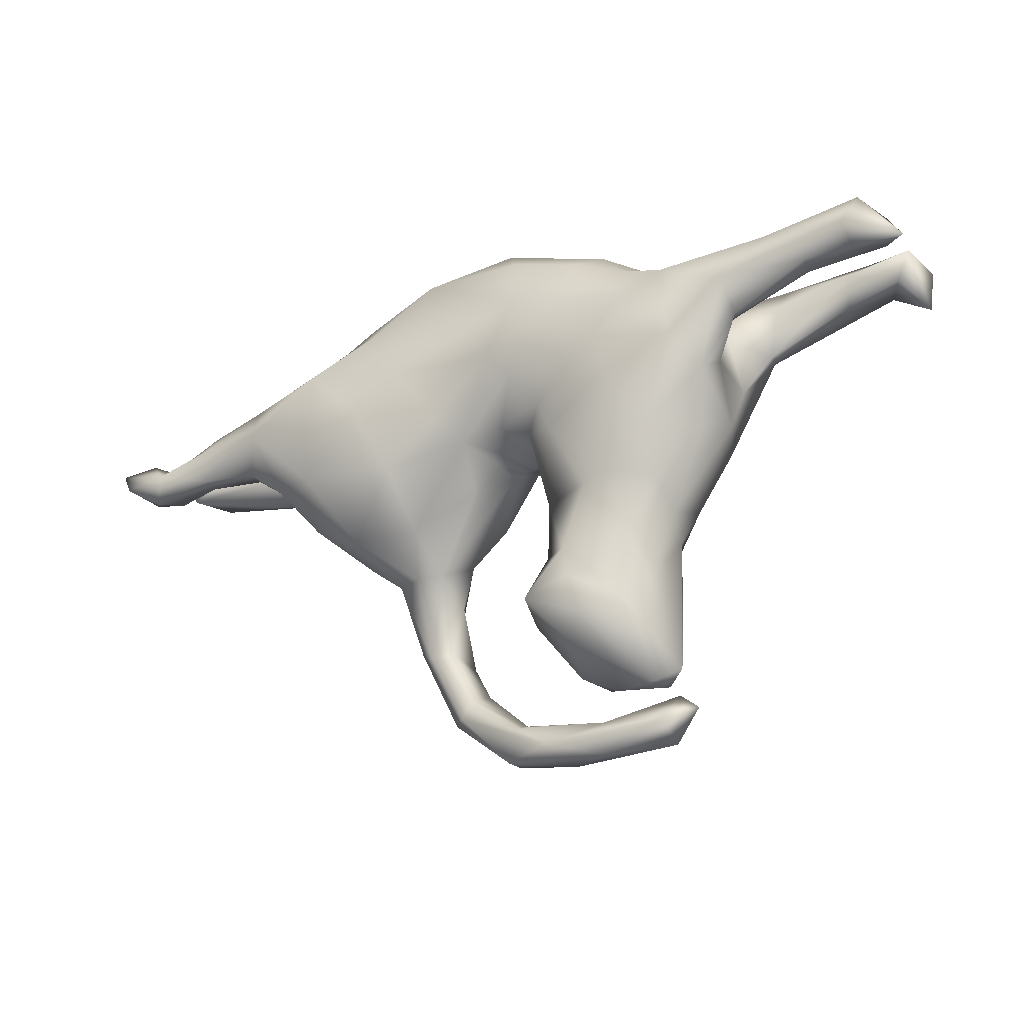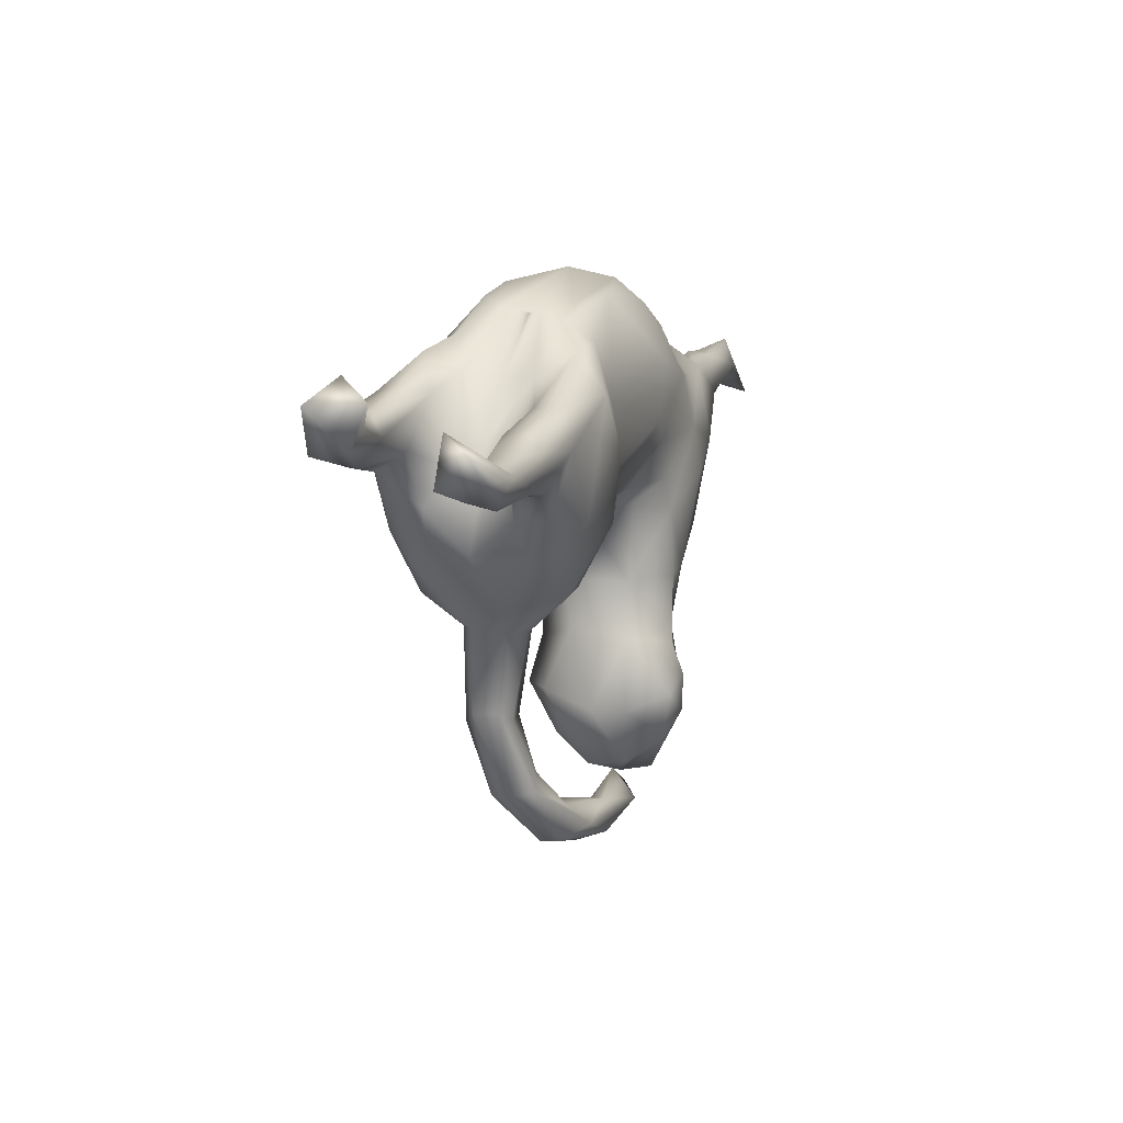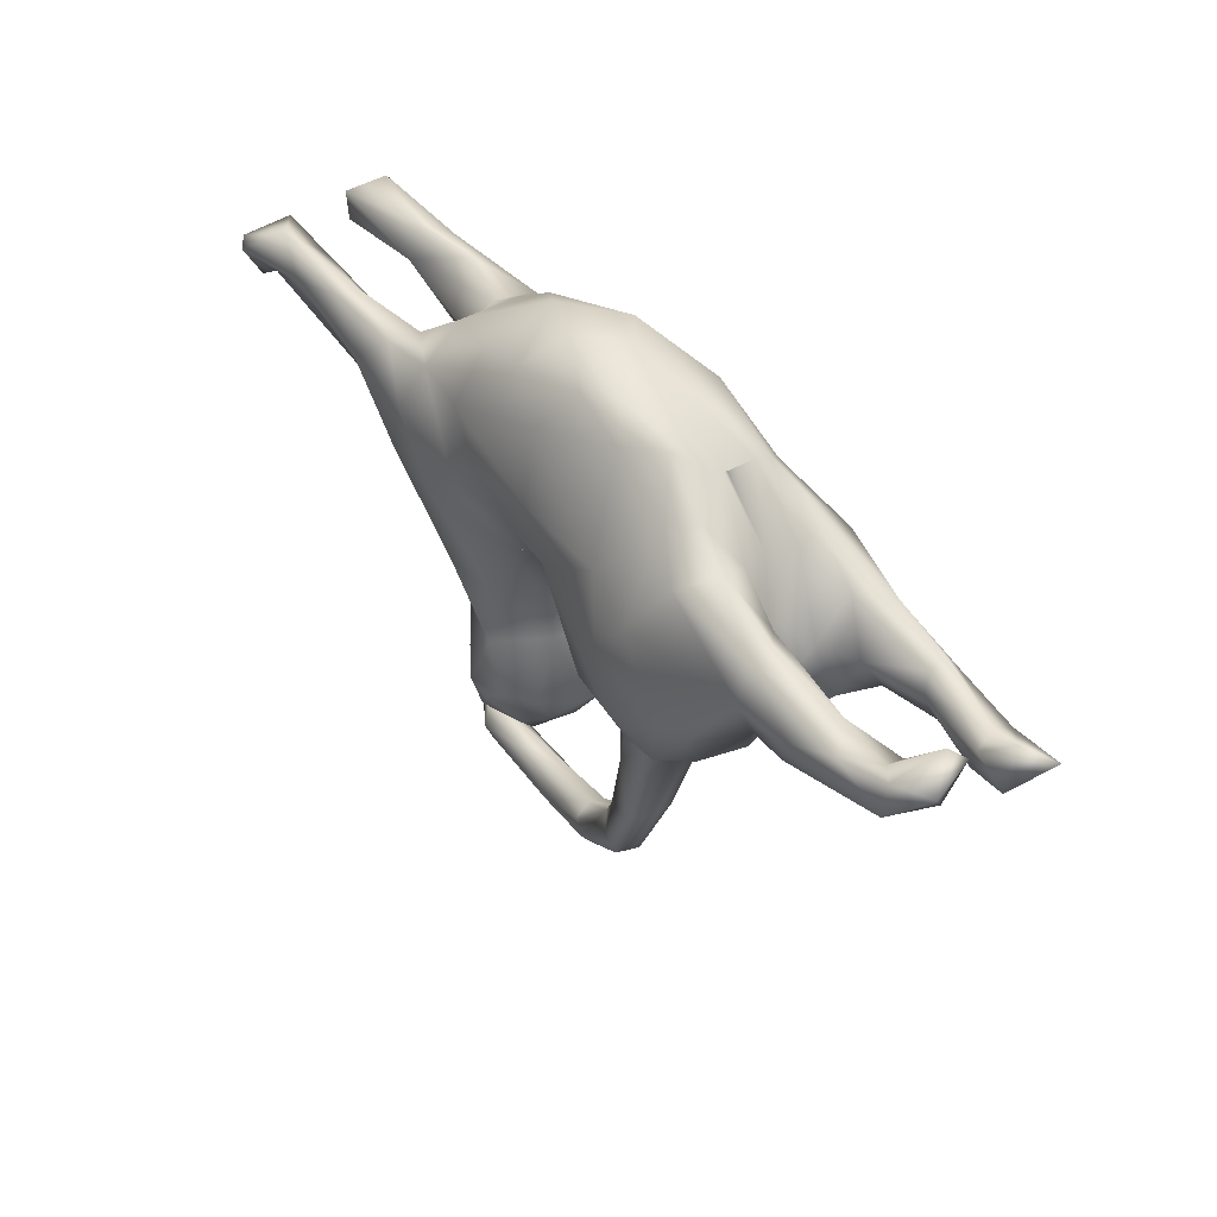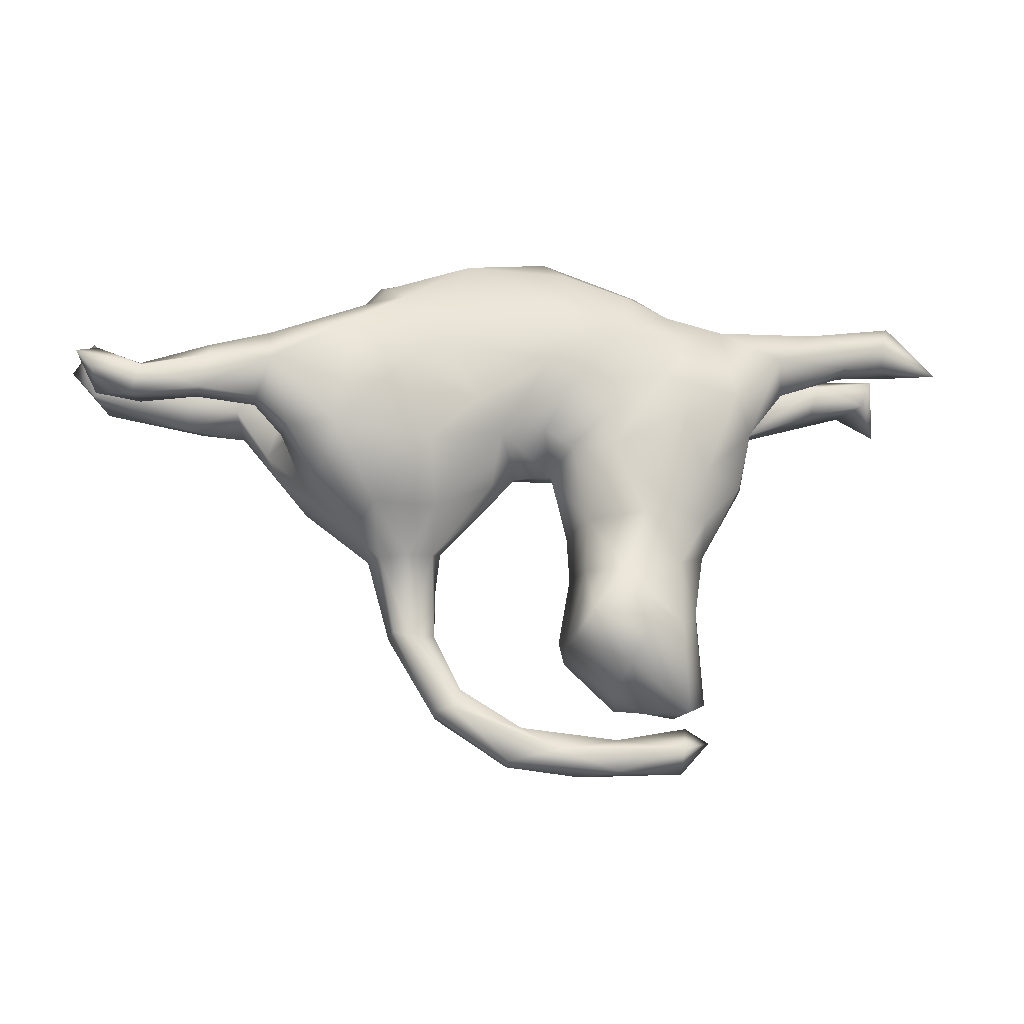
<metadata>
{"format":"obj","ext":"obj","renderer":"f3d","projection":"perspective","resolution":1024,"background":"white","views":[{"elev":-20.6,"azim":-151.0,"up":"+Y"},{"elev":2.4,"azim":108.6,"up":"+Y"},{"elev":38.0,"azim":52.6,"up":"+Y"},{"elev":-22.2,"azim":167.0,"up":"+Y"}]}
</metadata>
<code>
v 0.8576 0.1876 0.05829
v 0.8503 0.07271 0.05016
v 0.8905 0.07133 -0.1469
v 0.8941 0.1423 0.106
v 0.8604 0.1457 0.01466
v 0.8162 0.06967 0.131
v 0.8512 0.1046 -0.0974
v 0.8473 0.01871 -0.08082
v 0.8249 0.1391 0.1303
v 0.7885 0.1313 0.1026
v 0.7841 0.05223 -0.08624
v 0.8591 0.0287 -0.1675
v 0.7686 0.04047 -0.1769
v 0.7881 -0.01036 -0.1549
v 0.7644 0.00096 -0.09883
v 0.779 0.1121 0.05703
v 0.7715 0.06393 -0.1332
v 0.729 0.1236 0.1383
v 0.6853 0.1399 0.08783
v 0.6482 0.1044 0.1602
v 0.6276 0.05344 0.1492
v 0.6452 0.1075 -0.1521
v 0.6497 0.1018 -0.1139
v 0.6607 0.01343 -0.1657
v 0.6621 0.09848 0.07818
v 0.663 0.008598 -0.1287
v 0.6562 0.05935 -0.102
v 0.5324 0.07946 -0.1869
v 0.6659 0.05102 0.119
v 0.5546 0.01121 -0.1504
v 0.6488 0.0752 -0.1779
v 0.5454 0.1722 0.1417
v 0.5712 0.07951 0.07551
v 0.5476 0.04623 0.1367
v 0.5539 0.007456 -0.1179
v 0.5063 -0.01349 0.07444
v 0.4962 -0.03034 -0.07603
v 0.486 0.05559 0.04138
v 0.5352 0.05597 -0.08781
v 0.4916 -0.03238 -0.1337
v 0.5031 0.1696 0.06382
v 0.5438 0.186 0.1015
v 0.4169 -0.1098 0.1279
v 0.5362 0.1422 -0.1571
v 0.461 0.01595 -0.005544
v 0.4361 -0.09505 0.02116
v 0.4836 0.1492 -0.1062
v 0.5371 0.1085 0.1629
v 0.4692 0.06238 -0.0548
v 0.4265 -0.04939 0.1666
v 0.4101 0.2166 0.04079
v 0.4272 -0.1152 -0.08624
v 0.4294 0.2458 0.1025
v 0.3392 0.2435 -0.1309
v 0.4198 0.1036 -0.001582
v 0.4791 -0.06141 0.08003
v 0.3971 0.196 -0.07662
v 0.3346 -0.1567 0.148
v 0.32 -0.1625 -0.108
v 0.3485 0.2777 0.0782
v 0.4048 -0.03255 -0.1722
v 0.3845 0.2038 -0.01883
v 0.3769 -0.03542 0.187
v 0.3094 0.3156 -0.05815
v 0.3835 0.2116 0.1581
v 0.3428 -0.1898 -0.004644
v 0.2564 0.3467 0.06136
v 0.3106 0.1083 0.1913
v 0.2874 -0.2292 0.01306
v 0.3007 -0.2223 0.0656
v 0.3823 0.1719 -0.195
v 0.2464 0.0456 0.1976
v 0.3002 0.2973 -0.09789
v 0.2605 -0.07277 0.1915
v 0.2889 0.08744 -0.1895
v 0.2534 -0.3713 0.08534
v 0.2688 0.3139 -0.02237
v 0.3077 0.2708 0.1137
v 0.2585 -0.2168 0.1004
v 0.2344 -0.2268 -0.009786
v 0.2513 -0.3673 0.04192
v 0.3163 0.3224 0.008643
v 0.1965 -0.1522 -0.08524
v 0.212 -0.2034 0.1126
v 0.1913 -0.2754 0.1018
v 0.2717 0.2623 -0.1394
v 0.2196 -0.3821 0.02519
v 0.2172 -0.3854 0.112
v 0.1413 -0.5186 0.008501
v 0.1824 0.3364 0.1049
v 0.1497 -0.1012 0.156
v 0.2032 0.1447 0.1659
v 0.1849 -0.2211 0.001371
v 0.1934 0.3373 -0.08643
v 0.05778 0.4106 -0.02164
v 0.1446 -0.4889 0.09787
v 0.2207 -0.03967 -0.1564
v 0.0727 0.002792 -0.1101
v 0.1679 -0.2773 0.05829
v 0.1611 -0.3986 0.09741
v 0.1749 -0.3762 0.02964
v 0.1559 -0.1907 0.07511
v 0.06859 0.07774 0.1639
v 0.2078 0.1664 -0.149
v 0.1259 0.05636 -0.1385
v 0.07977 -0.0861 -0.05212
v 0.1146 -0.4649 0.07293
v 0.1038 -0.1059 0.1193
v 0.1421 0.3799 0.06563
v 0.1736 -0.5226 0.0464
v 0.1236 -0.4832 0.01603
v 0.008652 -0.5456 0.03088
v 0.1591 -0.5236 0.08679
v 0.02251 0.01056 0.1168
v 0.02695 -0.598 0.06239
v -0.05882 -0.6003 -0.02831
v -0.06397 0.2483 -0.1683
v 0.144 0.3497 -0.1242
v 0.02058 -0.04476 0.003368
v 0.006875 -0.5725 0.05772
v 0.02916 -0.6223 0.04132
v 0.0788 0.3729 0.09444
v 0.01229 0.2905 0.1368
v 0.01463 -0.0251 0.05876
v -0.0579 0.1021 -0.1626
v -0.009328 0.139 -0.173
v -0.04693 -0.03934 -0.01784
v -0.01293 0.01679 -0.1118
v 0.03064 0.1705 0.1697
v -0.01678 0.4099 0.04238
v -0.01942 0.3956 -0.08546
v -0.09275 -0.3614 -0.1673
v -0.0841 -0.3564 0.07282
v -0.05378 0.3521 -0.1289
v -0.1805 -0.3916 0.113
v -0.07011 -0.01014 -0.1046
v 0.009908 -0.5559 -0.002788
v -0.07675 -0.3943 -0.08887
v -0.06358 0.3557 0.1099
v 0.03282 -0.6207 0.002696
v -0.04313 0.05823 0.1348
v -0.1606 0.2286 -0.1712
v -0.07339 -0.3929 -0.0209
v -0.09301 -0.1487 0.03706
v -0.09899 -0.2597 -0.08436
v -0.08694 -0.4087 0.04453
v -0.1563 -0.4977 -0.06283
v -0.107 -0.6404 0.01581
v -0.09441 -0.2433 0.02301
v -0.103 -0.1551 -0.08663
v -0.195 0.09861 0.158
v -0.1053 -0.6139 0.04416
v -0.1763 0.2417 0.1543
v -0.1048 0.01196 0.1312
v -0.1854 0.3207 -0.1223
v -0.1713 -0.4505 -0.1339
v -0.1122 0.03259 -0.1484
v -0.1326 -0.347 0.1192
v -0.1999 -0.4002 -0.1606
v -0.1625 0.3335 0.105
v -0.1109 0.1469 0.1606
v -0.2052 -0.1463 -0.1417
v -0.1804 -0.3311 -0.169
v -0.1264 0.3989 -0.008123
v -0.1425 -0.4445 0.06774
v -0.1374 -0.02292 -0.1569
v -0.1774 -0.5053 0.0183
v -0.2099 -0.5765 0.02185
v -0.1641 -0.2704 -0.1515
v -0.1753 -0.2638 0.1078
v -0.1639 -0.1541 0.1014
v -0.2341 -0.3814 0.1095
v -0.2401 -0.4579 0.08217
v -0.3092 -0.5853 0.03388
v -0.2509 -0.1294 -0.1457
v -0.302 -0.5864 -0.03876
v -0.2701 0.04902 -0.1783
v -0.2896 0.2277 -0.1454
v -0.1766 -0.6337 -0.01962
v -0.2727 -0.3732 -0.1418
v -0.3101 -0.6226 0.01643
v -0.2208 -0.522 -0.03431
v -0.2715 -0.1388 0.1146
v -0.3045 -0.5233 -0.07035
v -0.2682 0.2928 -0.11
v -0.2161 0.3529 -0.06298
v -0.175 -0.5714 -0.0141
v -0.2958 0.2474 0.1309
v -0.2808 -0.24 -0.1163
v -0.3704 0.2518 -0.1459
v -0.3135 -0.3382 -0.09377
v -0.2426 0.1324 -0.1717
v -0.2973 -0.5132 0.01686
v -0.2407 0.03636 0.1659
v -0.3463 -0.2002 -0.04909
v -0.3085 -0.3784 0.0594
v -0.3283 0.162 0.1653
v -0.3361 -0.1456 -0.1076
v -0.3447 -0.4974 -0.03262
v -0.3392 0.2783 -0.07593
v -0.3311 -0.05346 -0.1464
v -0.3022 0.3033 0.0527
v -0.3403 -0.2481 -0.007517
v -0.2904 -0.2671 0.06516
v -0.3194 -0.5328 0.01254
v -0.3613 -0.563 -0.000407
v -0.3808 0.256 0.1426
v -0.4195 -0.05455 -0.07982
v -0.3698 0.05504 0.1534
v -0.4118 -0.05687 0.07663
v -0.3487 -0.1666 0.06135
v -0.382 0.2236 -0.001885
v -0.3947 0.2488 -0.07401
v -0.3935 0.11 -0.1624
v -0.4357 0.04939 -0.112
v -0.4314 0.164 0.03786
v -0.4468 0.06439 0.06807
v -0.448 -0.02835 -0.000447
v -0.377 0.2546 0.08411
v -0.4232 0.1814 -0.03922
v -0.4825 0.2862 -0.09417
v -0.4487 0.08376 -0.04918
v -0.4681 0.1875 0.1596
v -0.4991 0.1403 0.09359
v -0.574 0.2809 -0.1218
v -0.5068 0.1446 -0.1088
v -0.5359 0.2711 0.1452
v -0.5299 0.2776 0.1101
v -0.5218 0.222 0.06749
v -0.6171 0.2956 -0.07847
v -0.4948 0.2061 -0.1456
v -0.6084 0.2413 -0.04578
v -0.4803 0.157 -0.0604
v -0.4885 0.142 0.1333
v -0.6492 0.2202 -0.1118
v -0.6656 0.2658 0.07767
v -0.7274 0.269 -0.1272
v -0.6443 0.2112 -0.0775
v -0.6427 0.2567 0.1604
v -0.6566 0.2115 0.1027
v -0.7106 0.312 0.1358
v -0.7394 0.2305 -0.09199
v -0.7647 0.2346 0.07899
v -0.7885 0.3017 -0.03493
v -0.7316 0.2303 0.1483
v -0.7533 0.3265 -0.09993
v -0.7875 0.2926 0.08086
v -0.7896 0.2578 0.1809
v -0.8068 0.1858 0.1354
v -0.8071 0.273 0.1653
v -0.7821 0.2484 -0.03496
v -0.8405 0.2174 -0.1226
f 4 1 9
f 133 149 170
f 76 110 81
f 120 107 112
f 152 168 174
f 148 121 115
f 110 113 121
f 241 247 250
f 234 245 240
f 224 234 240
f 210 209 234
f 218 210 217
f 124 114 141
f 19 42 32
f 18 19 32
f 18 32 20
f 210 183 209
f 124 141 154
f 20 48 34
f 21 20 34
f 6 18 20
f 9 10 18
f 6 9 18
f 6 4 9
f 211 183 210
f 171 144 154
f 127 154 144
f 108 114 124
f 33 34 36
f 29 21 34
f 29 34 33
f 21 6 20
f 29 6 21
f 2 6 29
f 43 34 50
f 36 34 56
f 56 34 43
f 204 183 211
f 204 170 183
f 170 171 183
f 91 108 102
f 102 84 91
f 56 43 70
f 149 171 170
f 85 84 102
f 79 58 84
f 70 43 58
f 70 58 79
f 172 204 196
f 172 170 204
f 99 85 102
f 70 79 76
f 158 133 170
f 100 85 99
f 79 84 85
f 88 79 85
f 172 196 173
f 173 196 193
f 173 135 172
f 165 146 135
f 88 85 100
f 76 79 88
f 165 135 173
f 167 165 173
f 88 100 96
f 100 107 96
f 76 88 113
f 110 76 113
f 113 88 96
f 181 174 206
f 174 205 206
f 120 112 152
f 115 96 107
f 115 107 120
f 113 96 115
f 115 120 152
f 148 115 152
f 121 113 115
f 248 241 250
f 239 241 248
f 239 227 241
f 249 248 250
f 245 248 249
f 245 239 248
f 223 227 239
f 207 227 223
f 234 239 245
f 223 239 234
f 223 197 207
f 197 188 207
f 129 123 153
f 151 153 188
f 197 151 188
f 161 153 151
f 129 153 161
f 92 123 129
f 209 197 223
f 209 223 234
f 151 197 194
f 103 129 161
f 68 65 78
f 194 197 209
f 141 161 151
f 141 103 161
f 103 92 129
f 68 78 92
f 48 65 68
f 183 194 209
f 154 151 194
f 154 141 151
f 114 103 141
f 72 92 103
f 72 68 92
f 48 20 32
f 171 194 183
f 171 154 194
f 91 103 114
f 74 72 103
f 74 103 91
f 108 91 114
f 63 68 72
f 63 72 74
f 63 48 68
f 50 48 63
f 34 48 50
f 50 63 58
f 58 63 74
f 74 91 84
f 58 74 84
f 43 50 58
f 172 158 170
f 135 158 172
f 133 158 135
f 159 184 180
f 169 132 163
f 132 159 163
f 163 159 180
f 145 132 169
f 169 163 180
f 169 180 189
f 150 169 162
f 162 169 189
f 61 52 59
f 40 52 61
f 97 59 83
f 175 162 189
f 3 8 12
f 8 11 15
f 14 8 15
f 30 26 35
f 35 37 40
f 30 35 40
f 97 83 98
f 166 150 162
f 3 7 8
f 7 17 11
f 26 15 27
f 15 11 27
f 11 17 27
f 26 27 35
f 35 27 39
f 35 39 37
f 97 98 105
f 136 150 166
f 157 136 166
f 175 166 162
f 201 175 198
f 27 17 23
f 27 23 39
f 23 47 39
f 39 47 49
f 128 136 157
f 175 201 177
f 215 201 208
f 23 44 47
f 125 98 128
f 98 125 126
f 105 98 126
f 125 128 157
f 177 201 214
f 47 54 57
f 214 201 215
f 57 54 73
f 214 215 231
f 231 215 226
f 57 73 64
f 73 54 86
f 190 178 192
f 64 73 94
f 73 86 118
f 94 73 118
f 155 142 185
f 185 142 178
f 185 178 190
f 231 226 235
f 237 231 235
f 94 118 131
f 131 118 134
f 200 185 190
f 200 190 213
f 190 221 213
f 225 190 231
f 225 221 190
f 225 231 237
f 237 242 252
f 186 134 155
f 246 225 237
f 246 237 252
f 97 61 59
f 12 8 14
f 13 12 14
f 13 14 24
f 31 13 24
f 15 26 14
f 24 14 26
f 24 26 30
f 75 61 97
f 13 3 12
f 7 13 17
f 17 13 31
f 17 31 22
f 31 24 28
f 24 30 28
f 28 40 61
f 30 40 28
f 7 3 13
f 23 17 22
f 44 31 28
f 22 31 44
f 23 22 44
f 28 61 71
f 71 61 75
f 75 97 105
f 47 44 54
f 44 28 71
f 104 75 105
f 192 157 166
f 166 175 177
f 192 166 177
f 54 44 71
f 71 75 104
f 126 104 105
f 125 157 192
f 71 104 86
f 104 126 117
f 142 125 192
f 126 125 142
f 117 126 142
f 192 177 214
f 54 71 86
f 142 192 178
f 214 190 192
f 190 214 231
f 118 86 104
f 104 117 118
f 134 118 117
f 155 117 142
f 134 117 155
f 32 42 53
f 210 234 217
f 48 32 65
f 32 53 65
f 65 53 78
f 217 234 224
f 78 90 92
f 92 90 123
f 123 139 153
f 229 224 236
f 236 224 240
f 123 90 122
f 123 122 139
f 153 139 160
f 160 188 153
f 188 202 219
f 188 219 207
f 207 219 228
f 228 219 229
f 207 228 227
f 228 229 236
f 243 240 245
f 236 240 243
f 243 245 249
f 243 249 247
f 250 247 249
f 227 228 241
f 241 228 236
f 241 236 247
f 247 236 243
f 89 110 140
f 140 110 121
f 121 148 140
f 140 148 179
f 179 148 181
f 148 152 181
f 181 152 174
f 112 111 137
f 152 112 168
f 112 187 168
f 112 137 187
f 174 168 205
f 206 176 181
f 110 89 81
f 87 89 111
f 81 89 87
f 87 111 101
f 107 101 111
f 107 111 112
f 168 187 205
f 100 101 107
f 146 165 167
f 182 173 193
f 133 146 143
f 193 196 199
f 69 81 87
f 69 76 81
f 70 76 69
f 87 101 93
f 93 101 99
f 143 149 133
f 69 66 70
f 199 196 203
f 56 70 66
f 46 56 66
f 99 102 93
f 149 144 171
f 204 203 196
f 93 102 119
f 119 102 108
f 203 204 211
f 36 56 46
f 119 108 124
f 2 4 6
f 33 36 38
f 195 211 218
f 211 210 218
f 10 16 19
f 25 2 29
f 16 2 25
f 19 16 25
f 19 25 41
f 29 33 25
f 41 25 33
f 127 124 154
f 1 5 16
f 10 1 16
f 1 10 9
f 10 19 18
f 41 33 38
f 42 19 41
f 42 41 53
f 41 51 53
f 53 51 60
f 217 216 222
f 216 217 224
f 78 53 60
f 216 224 229
f 78 60 67
f 60 82 67
f 78 67 90
f 216 219 212
f 219 216 229
f 90 67 109
f 90 109 122
f 188 160 202
f 202 186 200
f 202 212 219
f 122 109 130
f 139 122 130
f 139 164 160
f 139 130 164
f 160 164 202
f 89 140 116
f 116 140 179
f 176 116 179
f 176 179 181
f 137 89 116
f 111 89 137
f 137 116 187
f 116 176 187
f 147 167 182
f 205 187 176
f 184 182 193
f 176 206 205
f 184 193 199
f 147 146 167
f 167 173 182
f 69 87 80
f 36 45 38
f 119 124 127
f 41 38 55
f 67 82 109
f 143 146 147
f 143 147 138
f 230 225 246
f 131 134 186
f 235 242 237
f 8 7 11
f 159 156 184
f 156 159 132
f 246 252 244
f 230 246 244
f 232 230 244
f 164 131 186
f 130 131 164
f 95 131 130
f 242 251 252
f 232 251 238
f 242 238 251
f 235 238 242
f 221 225 230
f 221 230 232
f 213 221 232
f 186 155 185
f 186 185 200
f 95 94 131
f 64 94 95
f 82 64 95
f 233 232 238
f 226 238 235
f 220 213 232
f 233 220 232
f 212 200 213
f 212 213 220
f 82 77 64
f 226 233 238
f 62 64 77
f 82 62 77
f 62 57 64
f 222 233 226
f 222 226 215
f 215 218 222
f 55 57 62
f 215 208 218
f 49 47 57
f 49 57 55
f 201 198 208
f 128 127 136
f 98 127 128
f 98 119 127
f 208 198 195
f 136 127 150
f 98 106 119
f 37 39 49
f 37 49 45
f 198 189 195
f 175 189 198
f 98 83 106
f 83 93 106
f 40 37 52
f 37 46 52
f 189 191 195
f 145 169 150
f 83 59 80
f 59 52 66
f 52 46 66
f 189 180 191
f 145 138 132
f 145 143 138
f 191 180 199
f 180 184 199
f 132 138 156
f 99 101 100
f 156 182 184
f 138 147 156
f 156 147 182
f 251 244 252
f 202 164 186
f 109 95 130
f 232 244 251
f 202 200 212
f 109 82 95
f 216 212 220
f 220 233 222
f 220 222 216
f 51 82 60
f 51 62 82
f 222 218 217
f 51 55 62
f 41 55 51
f 4 5 1
f 208 195 218
f 49 55 45
f 55 38 45
f 5 2 16
f 5 4 2
f 127 144 150
f 106 93 119
f 46 45 36
f 37 45 46
f 203 211 195
f 144 149 150
f 191 203 195
f 150 149 145
f 83 80 93
f 59 66 69
f 80 87 93
f 59 69 80
f 191 199 203
f 149 143 145
f 135 146 133

</code>
